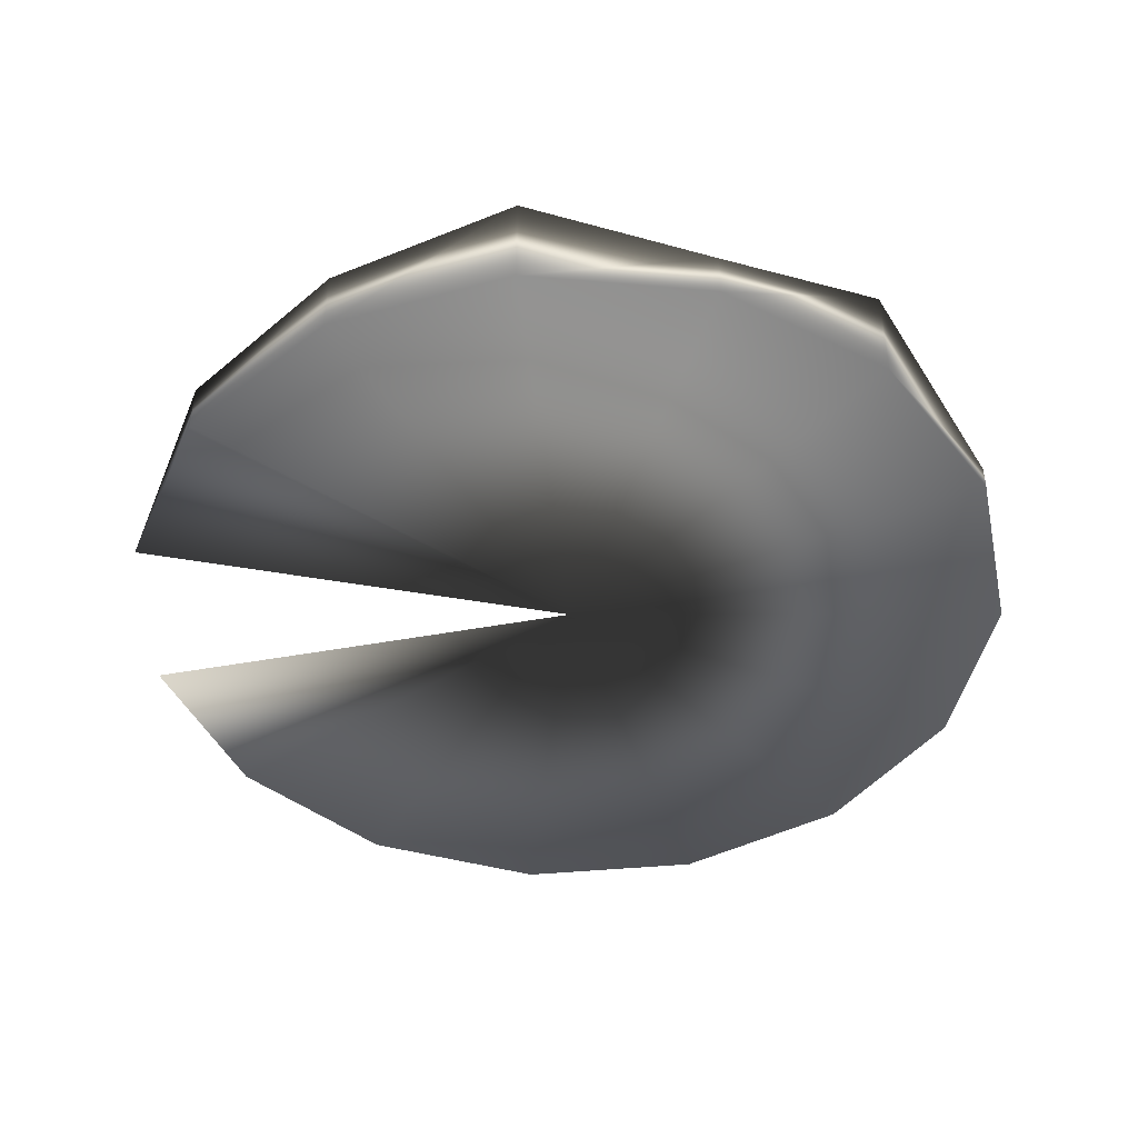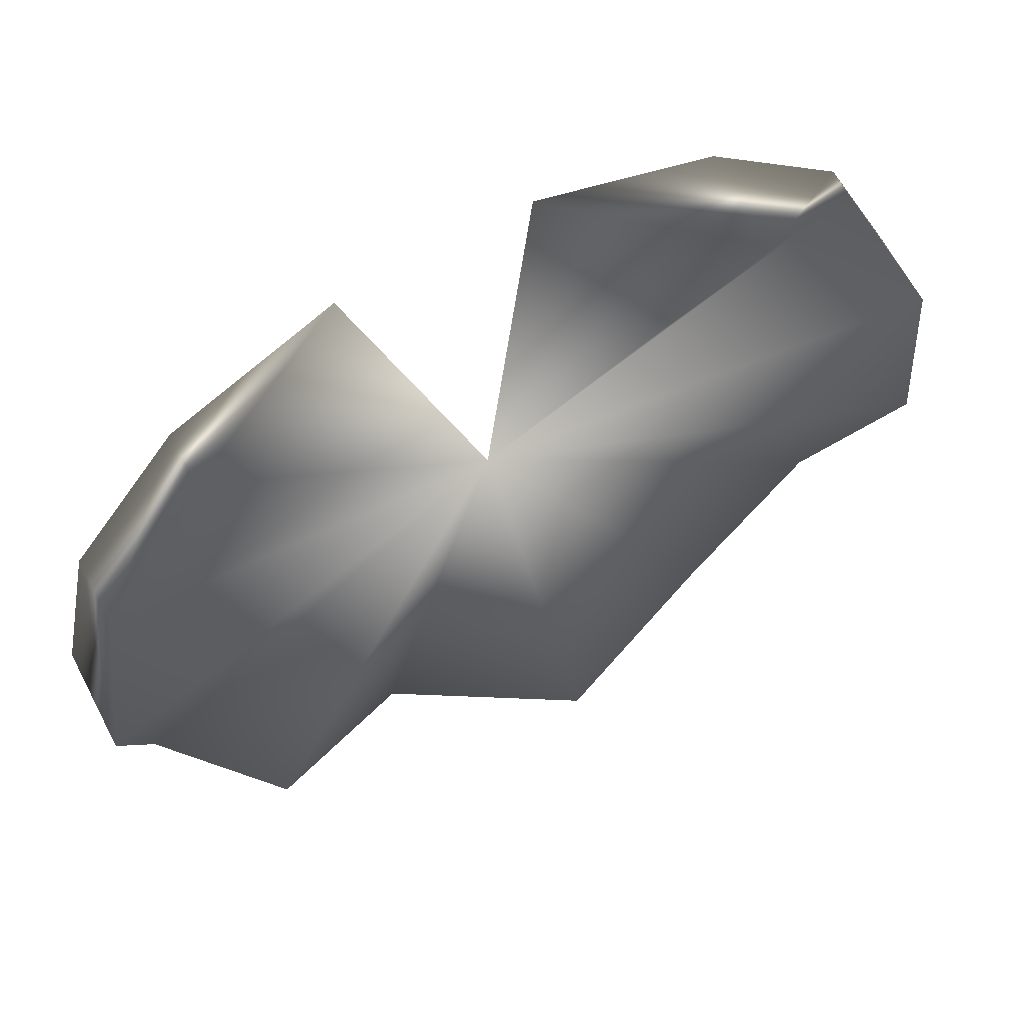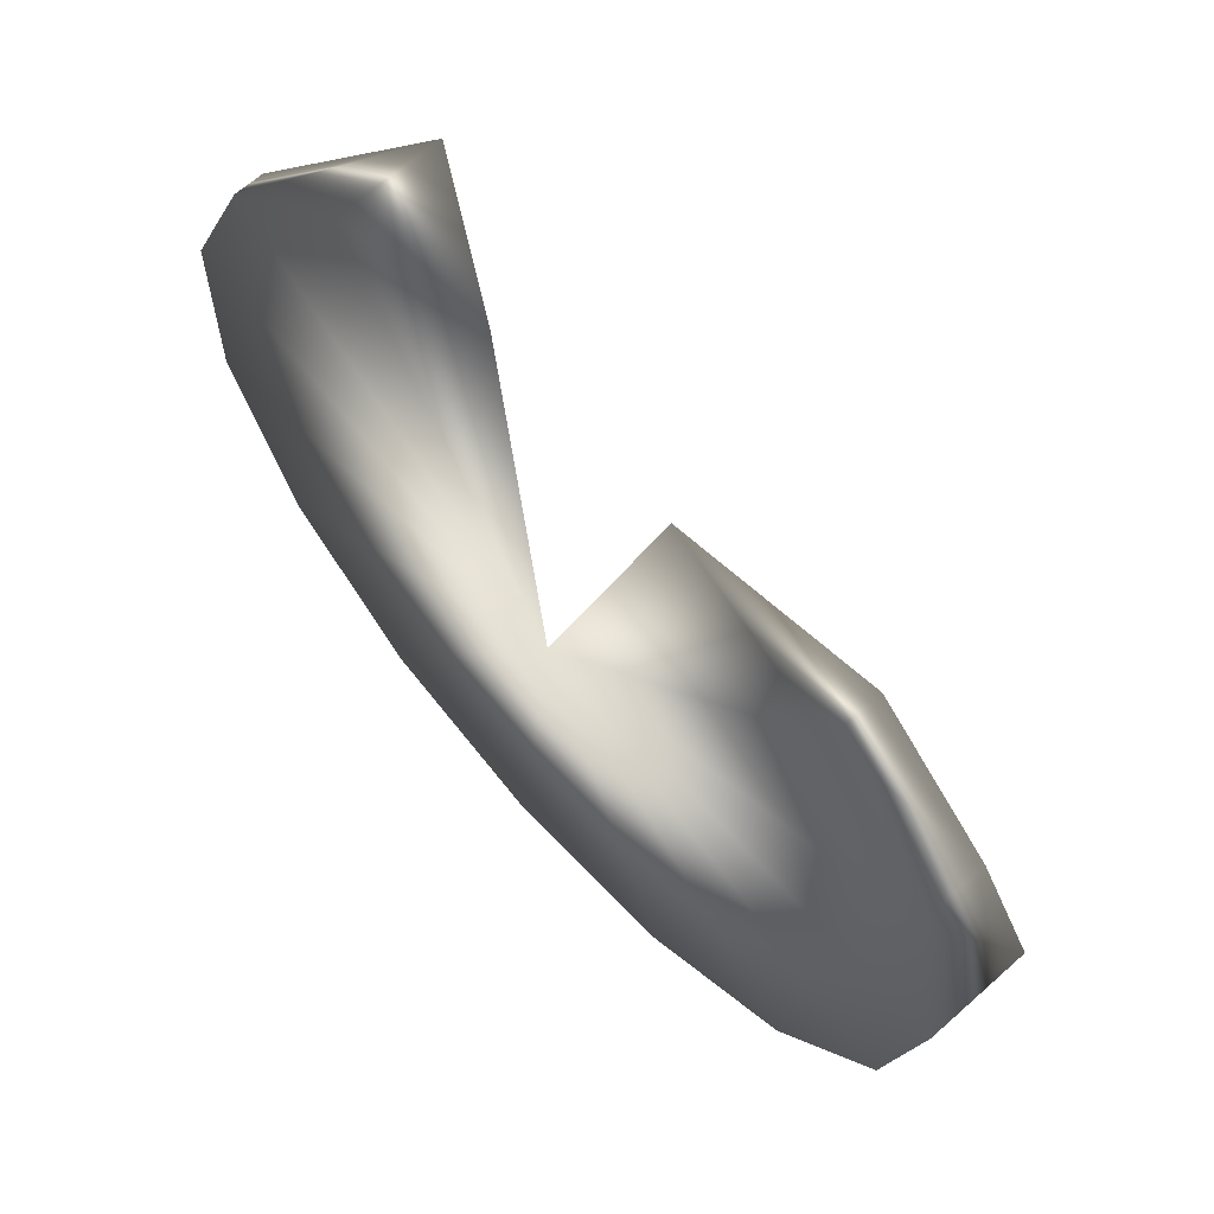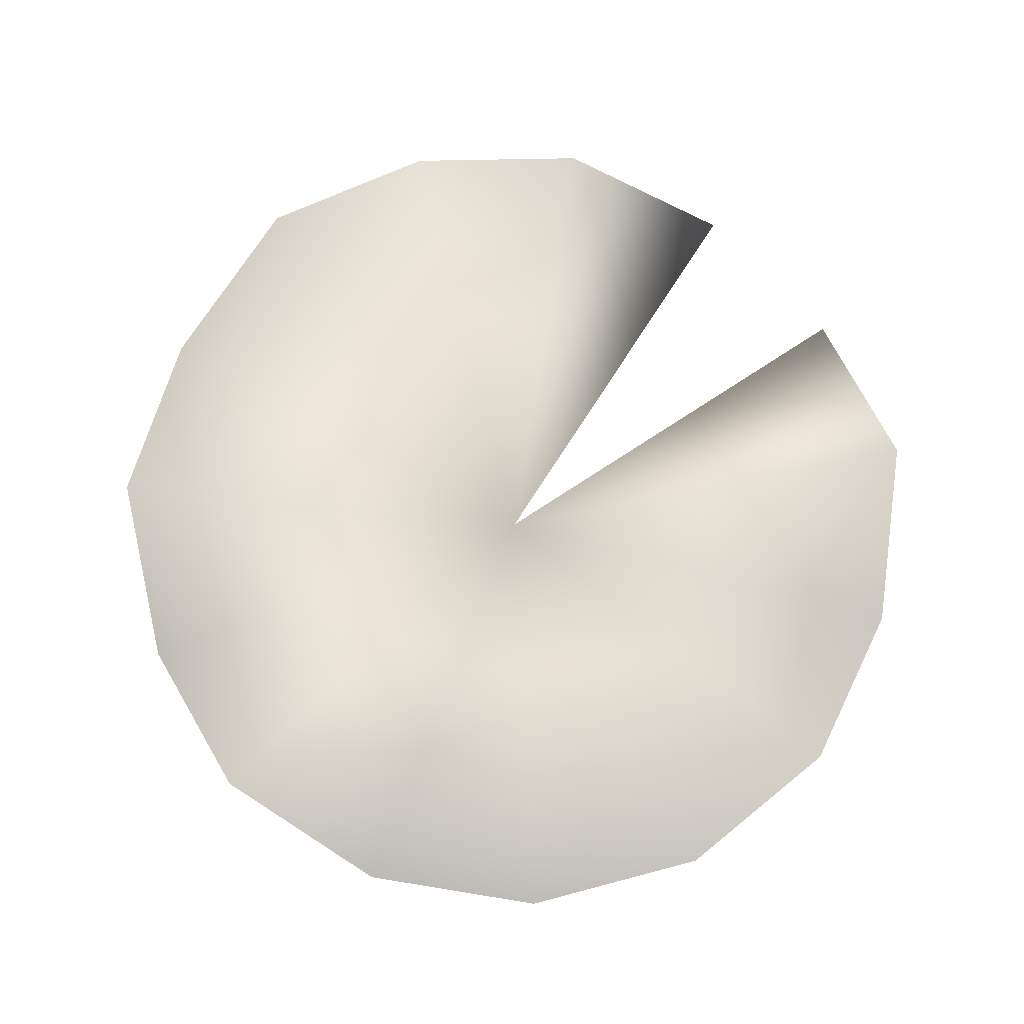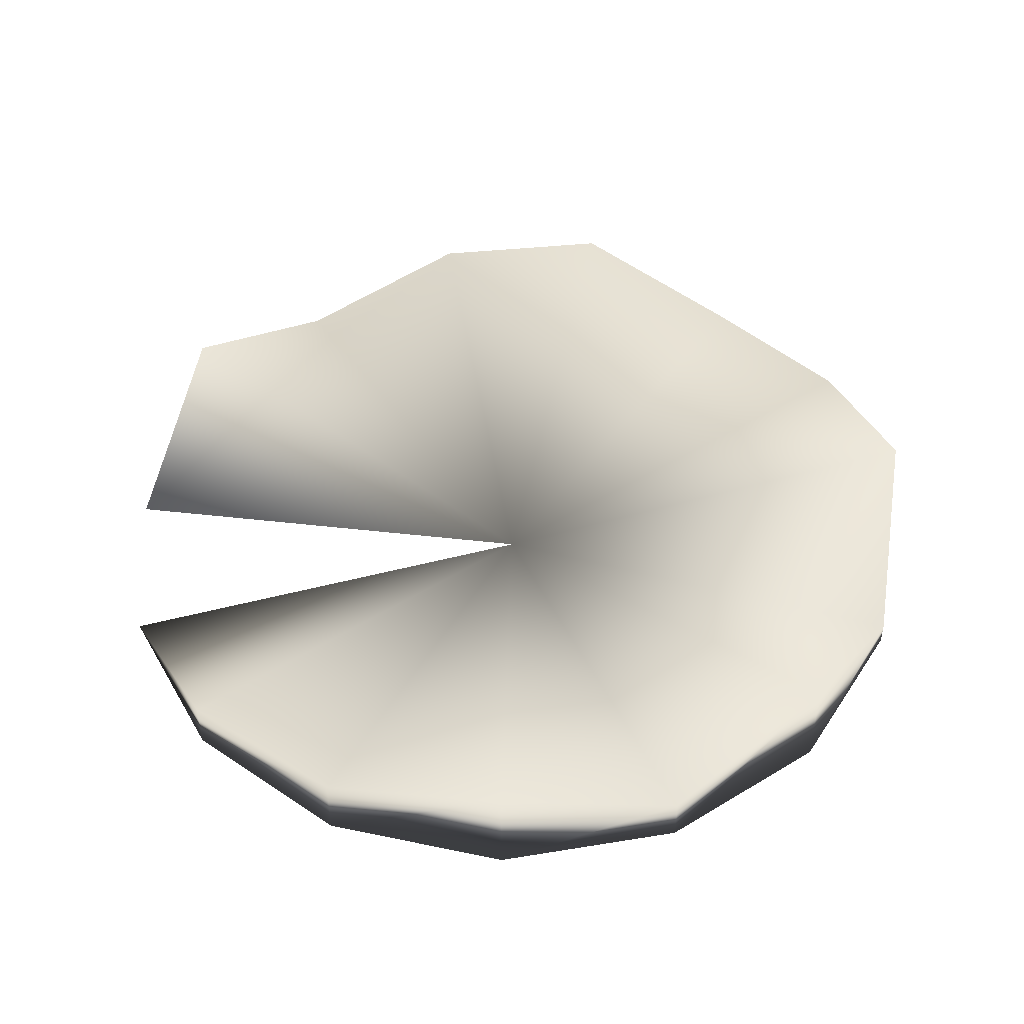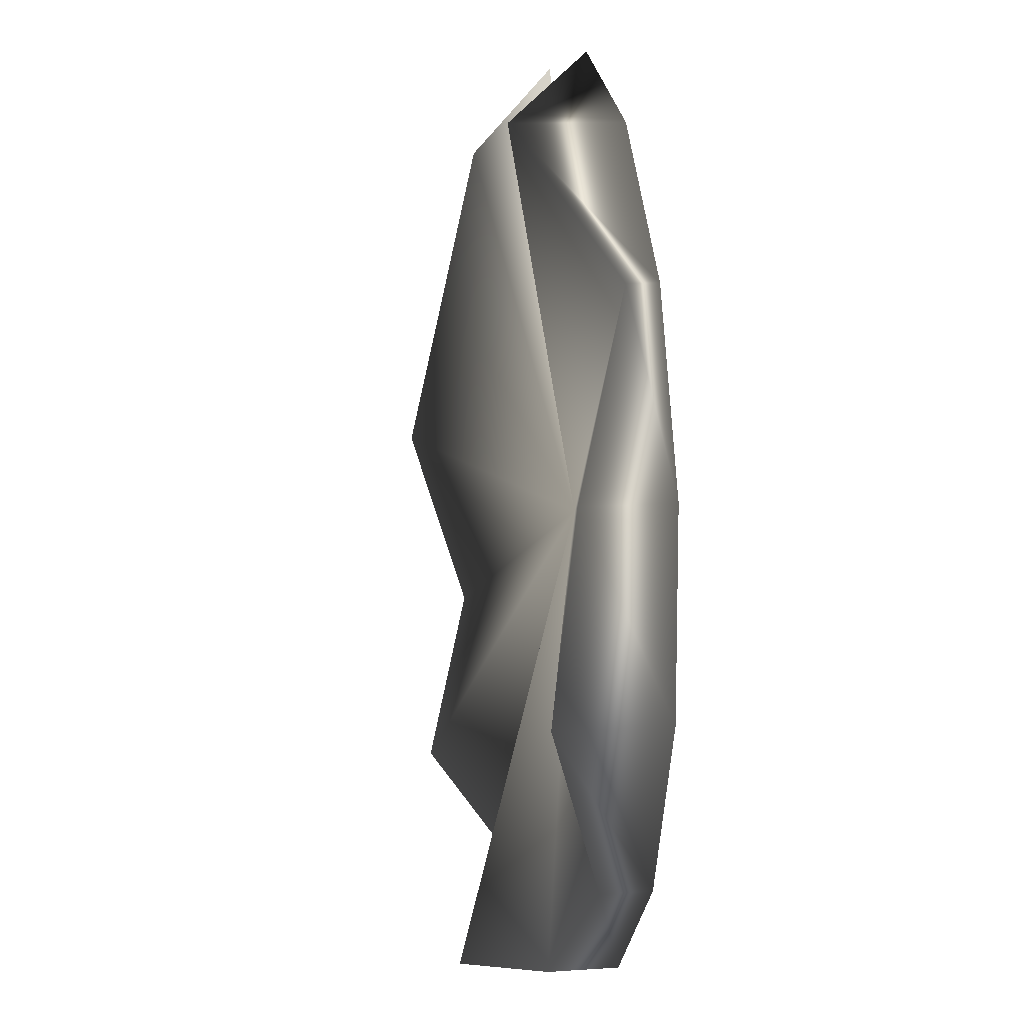
<metadata>
{"format":"obj","ext":"obj","renderer":"f3d","projection":"perspective","resolution":1024,"background":"white","views":[{"elev":-44.4,"azim":96.2,"up":"+Y"},{"elev":65.1,"azim":152.4,"up":"+Z"},{"elev":64.5,"azim":48.0,"up":"+Z"},{"elev":79.5,"azim":-128.8,"up":"+Y"},{"elev":46.7,"azim":91.4,"up":"+Y"},{"elev":11.4,"azim":-99.6,"up":"+Z"}]}
</metadata>
<code>
g default
v 0.9135 0.008847 -0.4067
v 0.6691 0.008847 -0.7431
v 0.309 0.008847 -0.9511
v -0.1045 0.008847 -0.9945
v -0.5 0.008847 -0.866
v -0.809 0.008847 -0.5878
v -0.9781 0.008847 -0.2079
v -0.9781 0.008847 0.2079
v -0.809 0.008847 0.5878
v -0.5 0.008847 0.866
v -0.1045 0.008847 0.9945
v 0.309 0.008847 0.9511
v 0.6691 0.008847 0.7431
v 0.9135 0.008847 0.4067
v 1 0.008847 0
v 0.9135 0.118 -0.4067
v 0.6691 0.2408 -0.7431
v 0.309 0.06343 -0.9511
v -0.1045 0.2831 -0.9945
v -0.5 0.1569 -0.866
v -0.809 0.1142 -0.5878
v -0.9781 0.2408 -0.2079
v -0.9781 0.1941 0.2079
v -0.809 0.07351 0.5878
v -0.5 0.2408 0.866
v 0.6691 0.1274 0.7431
v 0.9135 0.1625 0.4067
v 1 0.2408 0
v 0 0.008847 0
g Lilly
f 1 2 17 16
f 2 3 18 17
f 3 4 19 18
f 4 5 20 19
f 5 6 21 20
f 6 7 22 21
f 7 8 23 22
f 8 9 24 23
f 9 10 25 24
f 10 11 25
f 12 13 26
f 13 14 27 26
f 14 15 28 27
f 15 1 16 28
f 2 1 29
f 3 2 29
f 4 3 29
f 5 4 29
f 6 5 29
f 7 6 29
f 8 7 29
f 9 8 29
f 10 9 29
f 11 10 29
f 13 12 29
f 14 13 29
f 15 14 29
f 1 15 29
f 16 17 29
f 17 18 29
f 18 19 29
f 19 20 29
f 20 21 29
f 21 22 29
f 22 23 29
f 23 24 29
f 24 25 29
f 25 11 29
f 12 26 29
f 26 27 29
f 27 28 29
f 28 16 29

</code>
